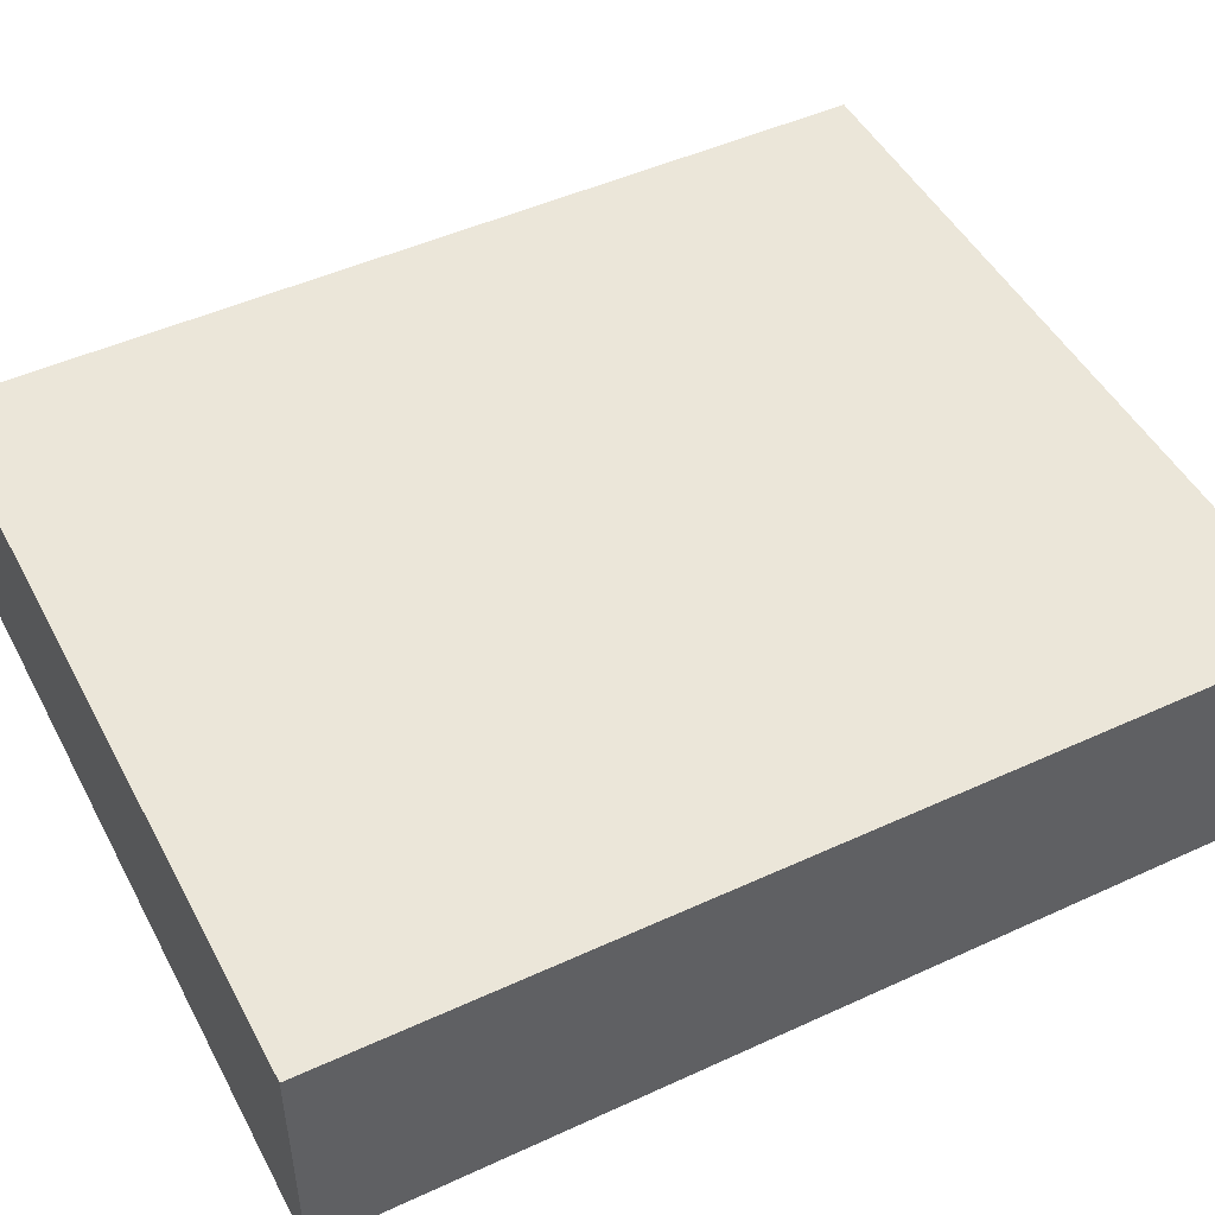
<metadata>
{"format":"obj","ext":"obj","renderer":"f3d","projection":"perspective","resolution":1024,"background":"white","views":[{"elev":48.2,"azim":62.8,"up":"+Y"}]}
</metadata>
<code>
v -0.6332 -0.1919 -0.7498
v 0.6332 -0.1919 -0.7498
v -0.6332 -0.1919 0.7498
v 0.6332 -0.1919 0.7498
v -0.6332 0.1919 -0.7498
v 0.6332 0.1919 -0.7498
v -0.6332 0.1919 0.7498
v 0.6332 0.1919 0.7498
v 0 0.1919 0
v 0.6332 0.1919 0
v 0 0.1919 -0.7498
v -0.6332 0.1919 0
v 0 0.1919 0.7498
v -0.6332 -0.1919 0
v -0.6332 0 0
v -0.6332 0 -0.7498
v -0.6332 0 0.7498
v 0 -0.1919 -0.7498
v 0 -0.1919 0
v 0.6332 -0.1919 0
v 0 -0.1919 0.7498
v 0.6332 0 -0.7498
v 0.6332 0 0
v 0.6332 0 0.7498
v 0 0 0.7498
v 0 0 -0.7498
v -0.3166 0.1919 -0.3749
v 0 0.1919 -0.3749
v -0.3166 0.1919 -0.7498
v 0.3166 0.1919 0.3749
v 0.6332 0.1919 0.3749
v 0.3166 0.1919 0
v 0.6332 0.1919 -0.3749
v 0.3166 0.1919 -0.7498
v 0.3166 0.1919 -0.3749
v -0.6332 0.1919 -0.3749
v -0.3166 0.1919 0
v -0.6332 0.1919 0.3749
v -0.3166 0.1919 0.7498
v -0.3166 0.1919 0.3749
v 0.3166 0.1919 0.7498
v 0 0.1919 0.3749
v -0.6332 -0.1919 -0.3749
v -0.6332 -0.09597 -0.3749
v -0.6332 -0.09597 -0.7498
v -0.6332 -0.1919 0.3749
v -0.6332 -0.09597 0.3749
v -0.6332 -0.09597 0
v -0.6332 0.09597 -0.3749
v -0.6332 0.09597 -0.7498
v -0.6332 0 -0.3749
v -0.6332 -0.09597 0.7498
v -0.6332 0 0.3749
v -0.6332 0.09597 0.7498
v -0.6332 0.09597 0.3749
v -0.6332 0.09597 0
v -0.3166 -0.1919 -0.7498
v -0.3166 -0.1919 -0.3749
v 0.3166 -0.1919 -0.7498
v 0.3166 -0.1919 -0.3749
v 0 -0.1919 -0.3749
v -0.3166 -0.1919 0.3749
v -0.3166 -0.1919 0
v 0.6332 -0.1919 -0.3749
v 0.3166 -0.1919 0
v 0.6332 -0.1919 0.3749
v 0.3166 -0.1919 0.7498
v 0.3166 -0.1919 0.3749
v -0.3166 -0.1919 0.7498
v 0 -0.1919 0.3749
v 0.6332 -0.09597 -0.7498
v 0.6332 0 -0.3749
v 0.6332 -0.09597 -0.3749
v 0.6332 0.09597 -0.7498
v 0.6332 0.09597 -0.3749
v 0.6332 0.09597 0.3749
v 0.6332 0.09597 0
v 0.6332 -0.09597 0
v 0.6332 0.09597 0.7498
v 0.6332 0 0.3749
v 0.6332 -0.09597 0.7498
v 0.6332 -0.09597 0.3749
v 0 -0.09597 0.7498
v -0.3166 -0.09597 0.7498
v 0.3166 -0.09597 0.7498
v 0.3166 0.09597 0.7498
v 0.3166 0 0.7498
v -0.3166 0 0.7498
v 0 0.09597 0.7498
v -0.3166 0.09597 0.7498
v -0.3166 -0.09597 -0.7498
v -0.3166 0.09597 -0.7498
v -0.3166 0 -0.7498
v 0.3166 -0.09597 -0.7498
v 0 -0.09597 -0.7498
v 0.3166 0 -0.7498
v 0 0.09597 -0.7498
v 0.3166 0.09597 -0.7498
v -0.4749 0.1919 -0.5624
v -0.3166 0.1919 -0.5624
v -0.4749 0.1919 -0.7498
v -0.1583 0.1919 -0.1875
v 0 0.1919 -0.1875
v -0.1583 0.1919 -0.3749
v 0 0.1919 -0.5624
v -0.1583 0.1919 -0.7498
v -0.1583 0.1919 -0.5624
v 0.1583 0.1919 0.1875
v 0.3166 0.1919 0.1875
v 0.1583 0.1919 0
v 0.4749 0.1919 0.5624
v 0.6332 0.1919 0.5624
v 0.4749 0.1919 0.3749
v 0.6332 0.1919 0.1875
v 0.4749 0.1919 0
v 0.4749 0.1919 0.1875
v 0.6332 0.1919 -0.1875
v 0.4749 0.1919 -0.3749
v 0.4749 0.1919 -0.1875
v 0.6332 0.1919 -0.5624
v 0.4749 0.1919 -0.7498
v 0.4749 0.1919 -0.5624
v 0.1583 0.1919 -0.7498
v 0.1583 0.1919 -0.5624
v 0.3166 0.1919 -0.5624
v 0.1583 0.1919 -0.1875
v 0.3166 0.1919 -0.1875
v 0.1583 0.1919 -0.3749
v -0.6332 0.1919 -0.5624
v -0.4749 0.1919 -0.3749
v -0.6332 0.1919 -0.1875
v -0.4749 0.1919 0
v -0.4749 0.1919 -0.1875
v -0.1583 0.1919 0
v -0.3166 0.1919 -0.1875
v -0.6332 0.1919 0.1875
v -0.4749 0.1919 0.3749
v -0.4749 0.1919 0.1875
v -0.6332 0.1919 0.5624
v -0.4749 0.1919 0.7498
v -0.4749 0.1919 0.5624
v -0.1583 0.1919 0.7498
v -0.1583 0.1919 0.5624
v -0.3166 0.1919 0.5624
v 0.1583 0.1919 0.7498
v 0.1583 0.1919 0.5624
v 0 0.1919 0.5624
v 0.4749 0.1919 0.7498
v 0.3166 0.1919 0.5624
v 0 0.1919 0.1875
v 0.1583 0.1919 0.3749
v -0.3166 0.1919 0.1875
v -0.1583 0.1919 0.3749
v -0.1583 0.1919 0.1875
v -0.6332 -0.1919 -0.5624
v -0.6332 -0.144 -0.5624
v -0.6332 -0.144 -0.7498
v -0.6332 -0.1919 -0.1875
v -0.6332 -0.144 -0.1875
v -0.6332 -0.144 -0.3749
v -0.6332 -0.04799 -0.5624
v -0.6332 -0.04799 -0.7498
v -0.6332 -0.09597 -0.5624
v -0.6332 -0.1919 0.1875
v -0.6332 -0.144 0.1875
v -0.6332 -0.144 0
v -0.6332 -0.1919 0.5624
v -0.6332 -0.144 0.5624
v -0.6332 -0.144 0.3749
v -0.6332 -0.04799 0.1875
v -0.6332 -0.04799 0
v -0.6332 -0.09597 0.1875
v -0.6332 0.04799 -0.1875
v -0.6332 0.04799 -0.3749
v -0.6332 0 -0.1875
v -0.6332 0.144 -0.5624
v -0.6332 0.144 -0.7498
v -0.6332 0.09597 -0.5624
v -0.6332 0.04799 -0.7498
v -0.6332 0 -0.5624
v -0.6332 0.04799 -0.5624
v -0.6332 -0.09597 -0.1875
v -0.6332 -0.04799 -0.1875
v -0.6332 -0.04799 -0.3749
v -0.6332 -0.144 0.7498
v -0.6332 -0.09597 0.5624
v -0.6332 -0.04799 0.7498
v -0.6332 0 0.5624
v -0.6332 -0.04799 0.5624
v -0.6332 0 0.1875
v -0.6332 -0.04799 0.3749
v -0.6332 0.04799 0.7498
v -0.6332 0.09597 0.5624
v -0.6332 0.04799 0.5624
v -0.6332 0.144 0.7498
v -0.6332 0.144 0.5624
v -0.6332 0.144 0.1875
v -0.6332 0.144 0.3749
v -0.6332 0.144 -0.1875
v -0.6332 0.144 0
v -0.6332 0.144 -0.3749
v -0.6332 0.04799 0
v -0.6332 0.09597 -0.1875
v -0.6332 0.04799 0.3749
v -0.6332 0.09597 0.1875
v -0.6332 0.04799 0.1875
v -0.4749 -0.1919 -0.7498
v -0.4749 -0.1919 -0.5624
v -0.1583 -0.1919 -0.7498
v -0.1583 -0.1919 -0.5624
v -0.3166 -0.1919 -0.5624
v -0.4749 -0.1919 -0.1875
v -0.4749 -0.1919 -0.3749
v 0.1583 -0.1919 -0.7498
v 0.1583 -0.1919 -0.5624
v 0 -0.1919 -0.5624
v 0.4749 -0.1919 -0.7498
v 0.4749 -0.1919 -0.5624
v 0.3166 -0.1919 -0.5624
v 0.1583 -0.1919 -0.1875
v 0 -0.1919 -0.1875
v 0.1583 -0.1919 -0.3749
v -0.1583 -0.1919 0.1875
v -0.3166 -0.1919 0.1875
v -0.1583 -0.1919 0
v -0.4749 -0.1919 0.5624
v -0.4749 -0.1919 0.3749
v -0.4749 -0.1919 0
v -0.4749 -0.1919 0.1875
v -0.1583 -0.1919 -0.3749
v -0.1583 -0.1919 -0.1875
v -0.3166 -0.1919 -0.1875
v 0.6332 -0.1919 -0.5624
v 0.4749 -0.1919 -0.3749
v 0.6332 -0.1919 -0.1875
v 0.4749 -0.1919 0
v 0.4749 -0.1919 -0.1875
v 0.1583 -0.1919 0
v 0.3166 -0.1919 -0.1875
v 0.6332 -0.1919 0.1875
v 0.4749 -0.1919 0.3749
v 0.4749 -0.1919 0.1875
v 0.6332 -0.1919 0.5624
v 0.4749 -0.1919 0.7498
v 0.4749 -0.1919 0.5624
v 0.1583 -0.1919 0.7498
v 0.1583 -0.1919 0.5624
v 0.3166 -0.1919 0.5624
v -0.1583 -0.1919 0.7498
v -0.1583 -0.1919 0.5624
v 0 -0.1919 0.5624
v -0.4749 -0.1919 0.7498
v -0.3166 -0.1919 0.5624
v 0 -0.1919 0.1875
v -0.1583 -0.1919 0.3749
v 0.3166 -0.1919 0.1875
v 0.1583 -0.1919 0.3749
v 0.1583 -0.1919 0.1875
v 0.6332 -0.144 -0.7498
v 0.6332 -0.09597 -0.5624
v 0.6332 -0.144 -0.5624
v 0.6332 -0.04799 -0.7498
v 0.6332 0 -0.5624
v 0.6332 -0.04799 -0.5624
v 0.6332 0 -0.1875
v 0.6332 -0.04799 -0.1875
v 0.6332 -0.04799 -0.3749
v 0.6332 0.04799 -0.7498
v 0.6332 0.09597 -0.5624
v 0.6332 0.04799 -0.5624
v 0.6332 0.144 -0.7498
v 0.6332 0.144 -0.5624
v 0.6332 0.144 -0.1875
v 0.6332 0.144 -0.3749
v 0.6332 0.144 0.1875
v 0.6332 0.144 0
v 0.6332 0.144 0.5624
v 0.6332 0.144 0.3749
v 0.6332 0.04799 0.1875
v 0.6332 0.04799 0
v 0.6332 0.09597 0.1875
v 0.6332 0.04799 -0.3749
v 0.6332 0.09597 -0.1875
v 0.6332 0.04799 -0.1875
v 0.6332 -0.144 -0.3749
v 0.6332 -0.04799 0
v 0.6332 -0.09597 -0.1875
v 0.6332 -0.144 0
v 0.6332 -0.144 -0.1875
v 0.6332 0.04799 0.3749
v 0.6332 0 0.1875
v 0.6332 0.144 0.7498
v 0.6332 0.09597 0.5624
v 0.6332 0.04799 0.7498
v 0.6332 0 0.5624
v 0.6332 0.04799 0.5624
v 0.6332 -0.04799 0.7498
v 0.6332 -0.09597 0.5624
v 0.6332 -0.04799 0.5624
v 0.6332 -0.144 0.7498
v 0.6332 -0.144 0.5624
v 0.6332 -0.144 0.1875
v 0.6332 -0.144 0.3749
v 0.6332 -0.04799 0.1875
v 0.6332 -0.04799 0.3749
v 0.6332 -0.09597 0.1875
v -0.3166 -0.144 0.7498
v -0.4749 -0.144 0.7498
v 0 -0.144 0.7498
v -0.1583 -0.144 0.7498
v 0 -0.04799 0.7498
v -0.1583 -0.04799 0.7498
v -0.1583 -0.09597 0.7498
v 0.3166 -0.144 0.7498
v 0.1583 -0.144 0.7498
v 0.4749 -0.144 0.7498
v 0.4749 -0.04799 0.7498
v 0.4749 -0.09597 0.7498
v 0.4749 0.04799 0.7498
v 0.4749 0 0.7498
v 0.4749 0.144 0.7498
v 0.4749 0.09597 0.7498
v 0.1583 0.04799 0.7498
v 0.1583 0 0.7498
v 0.3166 0.04799 0.7498
v 0.1583 -0.09597 0.7498
v 0.3166 -0.04799 0.7498
v 0.1583 -0.04799 0.7498
v -0.4749 -0.09597 0.7498
v -0.1583 0 0.7498
v -0.3166 -0.04799 0.7498
v -0.4749 0 0.7498
v -0.4749 -0.04799 0.7498
v 0.1583 0.09597 0.7498
v 0 0.04799 0.7498
v 0.3166 0.144 0.7498
v 0 0.144 0.7498
v 0.1583 0.144 0.7498
v -0.3166 0.144 0.7498
v -0.1583 0.144 0.7498
v -0.4749 0.144 0.7498
v -0.4749 0.04799 0.7498
v -0.4749 0.09597 0.7498
v -0.1583 0.04799 0.7498
v -0.1583 0.09597 0.7498
v -0.3166 0.04799 0.7498
v -0.4749 -0.144 -0.7498
v -0.4749 -0.04799 -0.7498
v -0.4749 -0.09597 -0.7498
v -0.1583 -0.144 -0.7498
v -0.3166 -0.144 -0.7498
v -0.4749 0.04799 -0.7498
v -0.4749 0 -0.7498
v -0.4749 0.144 -0.7498
v -0.4749 0.09597 -0.7498
v -0.1583 0.04799 -0.7498
v -0.1583 0 -0.7498
v -0.3166 0.04799 -0.7498
v 0.1583 -0.04799 -0.7498
v 0.1583 -0.09597 -0.7498
v 0 -0.04799 -0.7498
v 0.4749 -0.144 -0.7498
v 0.3166 -0.144 -0.7498
v 0 -0.144 -0.7498
v 0.1583 -0.144 -0.7498
v -0.3166 -0.04799 -0.7498
v -0.1583 -0.04799 -0.7498
v -0.1583 -0.09597 -0.7498
v 0.4749 -0.09597 -0.7498
v 0.1583 0 -0.7498
v 0.3166 -0.04799 -0.7498
v 0.4749 0 -0.7498
v 0.4749 -0.04799 -0.7498
v -0.1583 0.09597 -0.7498
v 0 0.04799 -0.7498
v -0.3166 0.144 -0.7498
v 0 0.144 -0.7498
v -0.1583 0.144 -0.7498
v 0.3166 0.144 -0.7498
v 0.1583 0.144 -0.7498
v 0.4749 0.144 -0.7498
v 0.4749 0.04799 -0.7498
v 0.4749 0.09597 -0.7498
v 0.1583 0.04799 -0.7498
v 0.1583 0.09597 -0.7498
v 0.3166 0.04799 -0.7498
f 5 99 101
f 99 27 100
f 100 29 101
f 99 100 101
f 27 102 104
f 102 9 103
f 103 28 104
f 102 103 104
f 28 105 107
f 105 11 106
f 106 29 107
f 105 106 107
f 27 104 100
f 104 28 107
f 107 29 100
f 104 107 100
f 9 108 110
f 108 30 109
f 109 32 110
f 108 109 110
f 30 111 113
f 111 8 112
f 112 31 113
f 111 112 113
f 31 114 116
f 114 10 115
f 115 32 116
f 114 115 116
f 30 113 109
f 113 31 116
f 116 32 109
f 113 116 109
f 10 117 119
f 117 33 118
f 118 35 119
f 117 118 119
f 33 120 122
f 120 6 121
f 121 34 122
f 120 121 122
f 34 123 125
f 123 11 124
f 124 35 125
f 123 124 125
f 33 122 118
f 122 34 125
f 125 35 118
f 122 125 118
f 9 110 103
f 110 32 126
f 126 28 103
f 110 126 103
f 32 115 127
f 115 10 119
f 119 35 127
f 115 119 127
f 35 124 128
f 124 11 105
f 105 28 128
f 124 105 128
f 32 127 126
f 127 35 128
f 128 28 126
f 127 128 126
f 5 129 99
f 129 36 130
f 130 27 99
f 129 130 99
f 36 131 133
f 131 12 132
f 132 37 133
f 131 132 133
f 37 134 135
f 134 9 102
f 102 27 135
f 134 102 135
f 36 133 130
f 133 37 135
f 135 27 130
f 133 135 130
f 12 136 138
f 136 38 137
f 137 40 138
f 136 137 138
f 38 139 141
f 139 7 140
f 140 39 141
f 139 140 141
f 39 142 144
f 142 13 143
f 143 40 144
f 142 143 144
f 38 141 137
f 141 39 144
f 144 40 137
f 141 144 137
f 13 145 147
f 145 41 146
f 146 42 147
f 145 146 147
f 41 148 149
f 148 8 111
f 111 30 149
f 148 111 149
f 30 108 151
f 108 9 150
f 150 42 151
f 108 150 151
f 41 149 146
f 149 30 151
f 151 42 146
f 149 151 146
f 12 138 132
f 138 40 152
f 152 37 132
f 138 152 132
f 40 143 153
f 143 13 147
f 147 42 153
f 143 147 153
f 42 150 154
f 150 9 134
f 134 37 154
f 150 134 154
f 40 153 152
f 153 42 154
f 154 37 152
f 153 154 152
f 1 155 157
f 155 43 156
f 156 45 157
f 155 156 157
f 43 158 160
f 158 14 159
f 159 44 160
f 158 159 160
f 44 161 163
f 161 16 162
f 162 45 163
f 161 162 163
f 43 160 156
f 160 44 163
f 163 45 156
f 160 163 156
f 14 164 166
f 164 46 165
f 165 48 166
f 164 165 166
f 46 167 169
f 167 3 168
f 168 47 169
f 167 168 169
f 47 170 172
f 170 15 171
f 171 48 172
f 170 171 172
f 46 169 165
f 169 47 172
f 172 48 165
f 169 172 165
f 15 173 175
f 173 49 174
f 174 51 175
f 173 174 175
f 49 176 178
f 176 5 177
f 177 50 178
f 176 177 178
f 50 179 181
f 179 16 180
f 180 51 181
f 179 180 181
f 49 178 174
f 178 50 181
f 181 51 174
f 178 181 174
f 14 166 159
f 166 48 182
f 182 44 159
f 166 182 159
f 48 171 183
f 171 15 175
f 175 51 183
f 171 175 183
f 51 180 184
f 180 16 161
f 161 44 184
f 180 161 184
f 48 183 182
f 183 51 184
f 184 44 182
f 183 184 182
f 3 185 168
f 185 52 186
f 186 47 168
f 185 186 168
f 52 187 189
f 187 17 188
f 188 53 189
f 187 188 189
f 53 190 191
f 190 15 170
f 170 47 191
f 190 170 191
f 52 189 186
f 189 53 191
f 191 47 186
f 189 191 186
f 17 192 194
f 192 54 193
f 193 55 194
f 192 193 194
f 54 195 196
f 195 7 139
f 139 38 196
f 195 139 196
f 38 136 198
f 136 12 197
f 197 55 198
f 136 197 198
f 54 196 193
f 196 38 198
f 198 55 193
f 196 198 193
f 12 131 200
f 131 36 199
f 199 56 200
f 131 199 200
f 36 129 201
f 129 5 176
f 176 49 201
f 129 176 201
f 49 173 203
f 173 15 202
f 202 56 203
f 173 202 203
f 36 201 199
f 201 49 203
f 203 56 199
f 201 203 199
f 17 194 188
f 194 55 204
f 204 53 188
f 194 204 188
f 55 197 205
f 197 12 200
f 200 56 205
f 197 200 205
f 56 202 206
f 202 15 190
f 190 53 206
f 202 190 206
f 55 205 204
f 205 56 206
f 206 53 204
f 205 206 204
f 1 207 155
f 207 57 208
f 208 43 155
f 207 208 155
f 57 209 211
f 209 18 210
f 210 58 211
f 209 210 211
f 58 212 213
f 212 14 158
f 158 43 213
f 212 158 213
f 57 211 208
f 211 58 213
f 213 43 208
f 211 213 208
f 18 214 216
f 214 59 215
f 215 61 216
f 214 215 216
f 59 217 219
f 217 2 218
f 218 60 219
f 217 218 219
f 60 220 222
f 220 19 221
f 221 61 222
f 220 221 222
f 59 219 215
f 219 60 222
f 222 61 215
f 219 222 215
f 19 223 225
f 223 62 224
f 224 63 225
f 223 224 225
f 62 226 227
f 226 3 167
f 167 46 227
f 226 167 227
f 46 164 229
f 164 14 228
f 228 63 229
f 164 228 229
f 62 227 224
f 227 46 229
f 229 63 224
f 227 229 224
f 18 216 210
f 216 61 230
f 230 58 210
f 216 230 210
f 61 221 231
f 221 19 225
f 225 63 231
f 221 225 231
f 63 228 232
f 228 14 212
f 212 58 232
f 228 212 232
f 61 231 230
f 231 63 232
f 232 58 230
f 231 232 230
f 2 233 218
f 233 64 234
f 234 60 218
f 233 234 218
f 64 235 237
f 235 20 236
f 236 65 237
f 235 236 237
f 65 238 239
f 238 19 220
f 220 60 239
f 238 220 239
f 64 237 234
f 237 65 239
f 239 60 234
f 237 239 234
f 20 240 242
f 240 66 241
f 241 68 242
f 240 241 242
f 66 243 245
f 243 4 244
f 244 67 245
f 243 244 245
f 67 246 248
f 246 21 247
f 247 68 248
f 246 247 248
f 66 245 241
f 245 67 248
f 248 68 241
f 245 248 241
f 21 249 251
f 249 69 250
f 250 70 251
f 249 250 251
f 69 252 253
f 252 3 226
f 226 62 253
f 252 226 253
f 62 223 255
f 223 19 254
f 254 70 255
f 223 254 255
f 69 253 250
f 253 62 255
f 255 70 250
f 253 255 250
f 20 242 236
f 242 68 256
f 256 65 236
f 242 256 236
f 68 247 257
f 247 21 251
f 251 70 257
f 247 251 257
f 70 254 258
f 254 19 238
f 238 65 258
f 254 238 258
f 68 257 256
f 257 70 258
f 258 65 256
f 257 258 256
f 2 259 261
f 259 71 260
f 260 73 261
f 259 260 261
f 71 262 264
f 262 22 263
f 263 72 264
f 262 263 264
f 72 265 267
f 265 23 266
f 266 73 267
f 265 266 267
f 71 264 260
f 264 72 267
f 267 73 260
f 264 267 260
f 22 268 270
f 268 74 269
f 269 75 270
f 268 269 270
f 74 271 272
f 271 6 120
f 120 33 272
f 271 120 272
f 33 117 274
f 117 10 273
f 273 75 274
f 117 273 274
f 74 272 269
f 272 33 274
f 274 75 269
f 272 274 269
f 10 114 276
f 114 31 275
f 275 77 276
f 114 275 276
f 31 112 278
f 112 8 277
f 277 76 278
f 112 277 278
f 76 279 281
f 279 23 280
f 280 77 281
f 279 280 281
f 31 278 275
f 278 76 281
f 281 77 275
f 278 281 275
f 22 270 263
f 270 75 282
f 282 72 263
f 270 282 263
f 75 273 283
f 273 10 276
f 276 77 283
f 273 276 283
f 77 280 284
f 280 23 265
f 265 72 284
f 280 265 284
f 75 283 282
f 283 77 284
f 284 72 282
f 283 284 282
f 2 261 233
f 261 73 285
f 285 64 233
f 261 285 233
f 73 266 287
f 266 23 286
f 286 78 287
f 266 286 287
f 78 288 289
f 288 20 235
f 235 64 289
f 288 235 289
f 73 287 285
f 287 78 289
f 289 64 285
f 287 289 285
f 23 279 291
f 279 76 290
f 290 80 291
f 279 290 291
f 76 277 293
f 277 8 292
f 292 79 293
f 277 292 293
f 79 294 296
f 294 24 295
f 295 80 296
f 294 295 296
f 76 293 290
f 293 79 296
f 296 80 290
f 293 296 290
f 24 297 299
f 297 81 298
f 298 82 299
f 297 298 299
f 81 300 301
f 300 4 243
f 243 66 301
f 300 243 301
f 66 240 303
f 240 20 302
f 302 82 303
f 240 302 303
f 81 301 298
f 301 66 303
f 303 82 298
f 301 303 298
f 23 291 286
f 291 80 304
f 304 78 286
f 291 304 286
f 80 295 305
f 295 24 299
f 299 82 305
f 295 299 305
f 82 302 306
f 302 20 288
f 288 78 306
f 302 288 306
f 80 305 304
f 305 82 306
f 306 78 304
f 305 306 304
f 3 252 308
f 252 69 307
f 307 84 308
f 252 307 308
f 69 249 310
f 249 21 309
f 309 83 310
f 249 309 310
f 83 311 313
f 311 25 312
f 312 84 313
f 311 312 313
f 69 310 307
f 310 83 313
f 313 84 307
f 310 313 307
f 21 246 315
f 246 67 314
f 314 85 315
f 246 314 315
f 67 244 316
f 244 4 300
f 300 81 316
f 244 300 316
f 81 297 318
f 297 24 317
f 317 85 318
f 297 317 318
f 67 316 314
f 316 81 318
f 318 85 314
f 316 318 314
f 24 294 320
f 294 79 319
f 319 87 320
f 294 319 320
f 79 292 322
f 292 8 321
f 321 86 322
f 292 321 322
f 86 323 325
f 323 25 324
f 324 87 325
f 323 324 325
f 79 322 319
f 322 86 325
f 325 87 319
f 322 325 319
f 21 315 309
f 315 85 326
f 326 83 309
f 315 326 309
f 85 317 327
f 317 24 320
f 320 87 327
f 317 320 327
f 87 324 328
f 324 25 311
f 311 83 328
f 324 311 328
f 85 327 326
f 327 87 328
f 328 83 326
f 327 328 326
f 3 308 185
f 308 84 329
f 329 52 185
f 308 329 185
f 84 312 331
f 312 25 330
f 330 88 331
f 312 330 331
f 88 332 333
f 332 17 187
f 187 52 333
f 332 187 333
f 84 331 329
f 331 88 333
f 333 52 329
f 331 333 329
f 25 323 335
f 323 86 334
f 334 89 335
f 323 334 335
f 86 321 336
f 321 8 148
f 148 41 336
f 321 148 336
f 41 145 338
f 145 13 337
f 337 89 338
f 145 337 338
f 86 336 334
f 336 41 338
f 338 89 334
f 336 338 334
f 13 142 340
f 142 39 339
f 339 90 340
f 142 339 340
f 39 140 341
f 140 7 195
f 195 54 341
f 140 195 341
f 54 192 343
f 192 17 342
f 342 90 343
f 192 342 343
f 39 341 339
f 341 54 343
f 343 90 339
f 341 343 339
f 25 335 330
f 335 89 344
f 344 88 330
f 335 344 330
f 89 337 345
f 337 13 340
f 340 90 345
f 337 340 345
f 90 342 346
f 342 17 332
f 332 88 346
f 342 332 346
f 89 345 344
f 345 90 346
f 346 88 344
f 345 346 344
f 1 157 207
f 157 45 347
f 347 57 207
f 157 347 207
f 45 162 349
f 162 16 348
f 348 91 349
f 162 348 349
f 91 350 351
f 350 18 209
f 209 57 351
f 350 209 351
f 45 349 347
f 349 91 351
f 351 57 347
f 349 351 347
f 16 179 353
f 179 50 352
f 352 93 353
f 179 352 353
f 50 177 355
f 177 5 354
f 354 92 355
f 177 354 355
f 92 356 358
f 356 26 357
f 357 93 358
f 356 357 358
f 50 355 352
f 355 92 358
f 358 93 352
f 355 358 352
f 26 359 361
f 359 94 360
f 360 95 361
f 359 360 361
f 94 362 363
f 362 2 217
f 217 59 363
f 362 217 363
f 59 214 365
f 214 18 364
f 364 95 365
f 214 364 365
f 94 363 360
f 363 59 365
f 365 95 360
f 363 365 360
f 16 353 348
f 353 93 366
f 366 91 348
f 353 366 348
f 93 357 367
f 357 26 361
f 361 95 367
f 357 361 367
f 95 364 368
f 364 18 350
f 350 91 368
f 364 350 368
f 93 367 366
f 367 95 368
f 368 91 366
f 367 368 366
f 2 362 259
f 362 94 369
f 369 71 259
f 362 369 259
f 94 359 371
f 359 26 370
f 370 96 371
f 359 370 371
f 96 372 373
f 372 22 262
f 262 71 373
f 372 262 373
f 94 371 369
f 371 96 373
f 373 71 369
f 371 373 369
f 26 356 375
f 356 92 374
f 374 97 375
f 356 374 375
f 92 354 376
f 354 5 101
f 101 29 376
f 354 101 376
f 29 106 378
f 106 11 377
f 377 97 378
f 106 377 378
f 92 376 374
f 376 29 378
f 378 97 374
f 376 378 374
f 11 123 380
f 123 34 379
f 379 98 380
f 123 379 380
f 34 121 381
f 121 6 271
f 271 74 381
f 121 271 381
f 74 268 383
f 268 22 382
f 382 98 383
f 268 382 383
f 34 381 379
f 381 74 383
f 383 98 379
f 381 383 379
f 26 375 370
f 375 97 384
f 384 96 370
f 375 384 370
f 97 377 385
f 377 11 380
f 380 98 385
f 377 380 385
f 98 382 386
f 382 22 372
f 372 96 386
f 382 372 386
f 97 385 384
f 385 98 386
f 386 96 384
f 385 386 384

</code>
